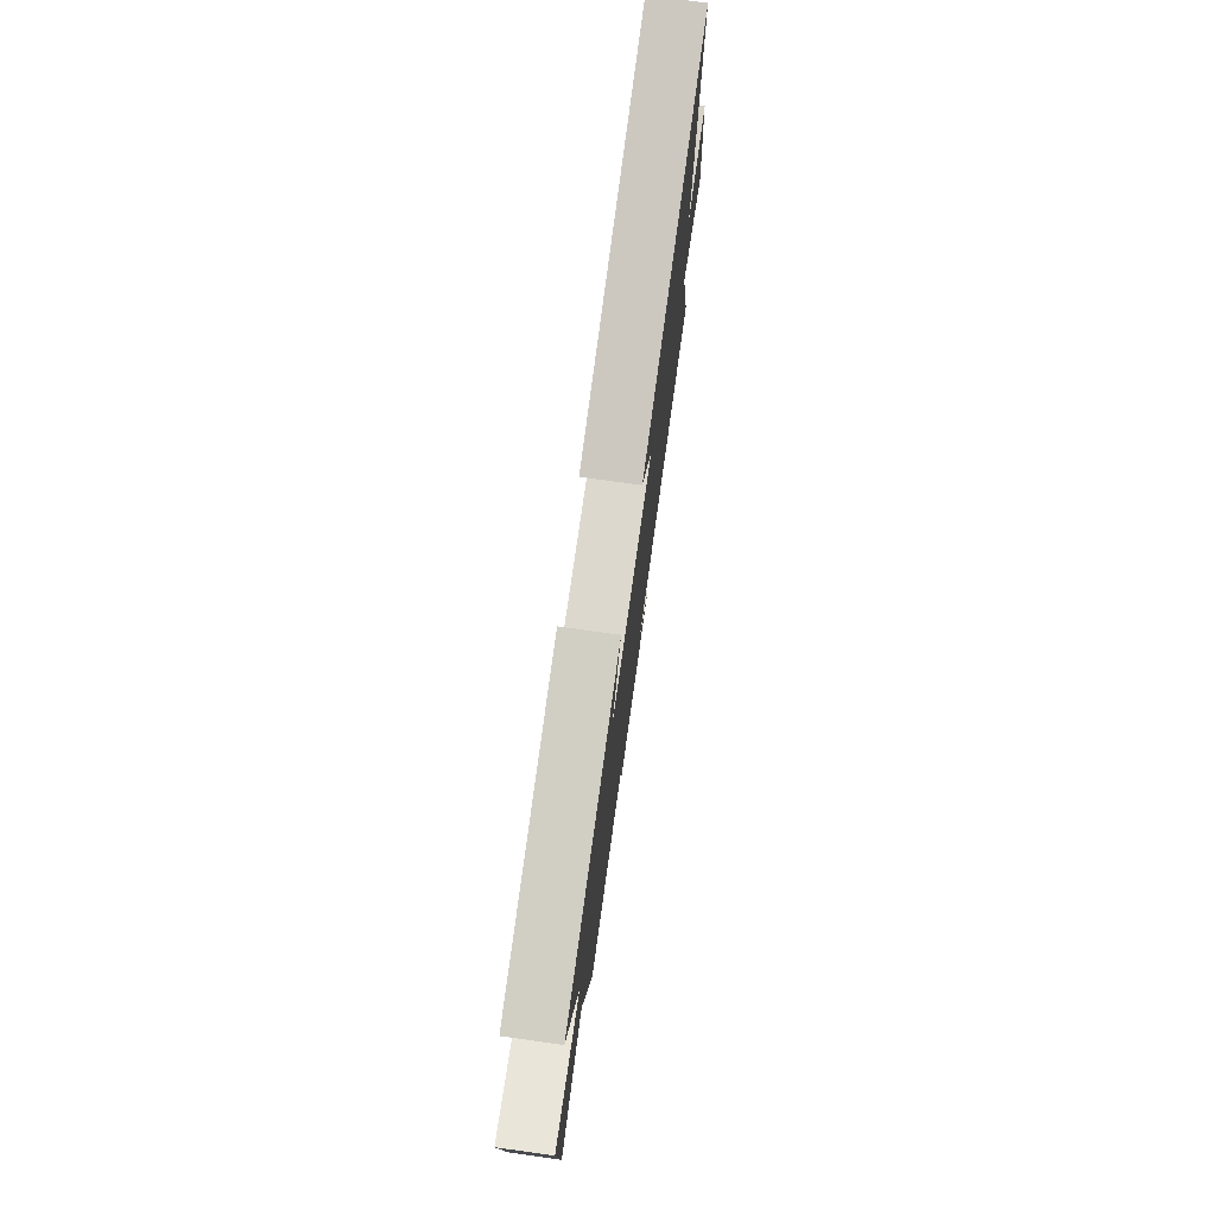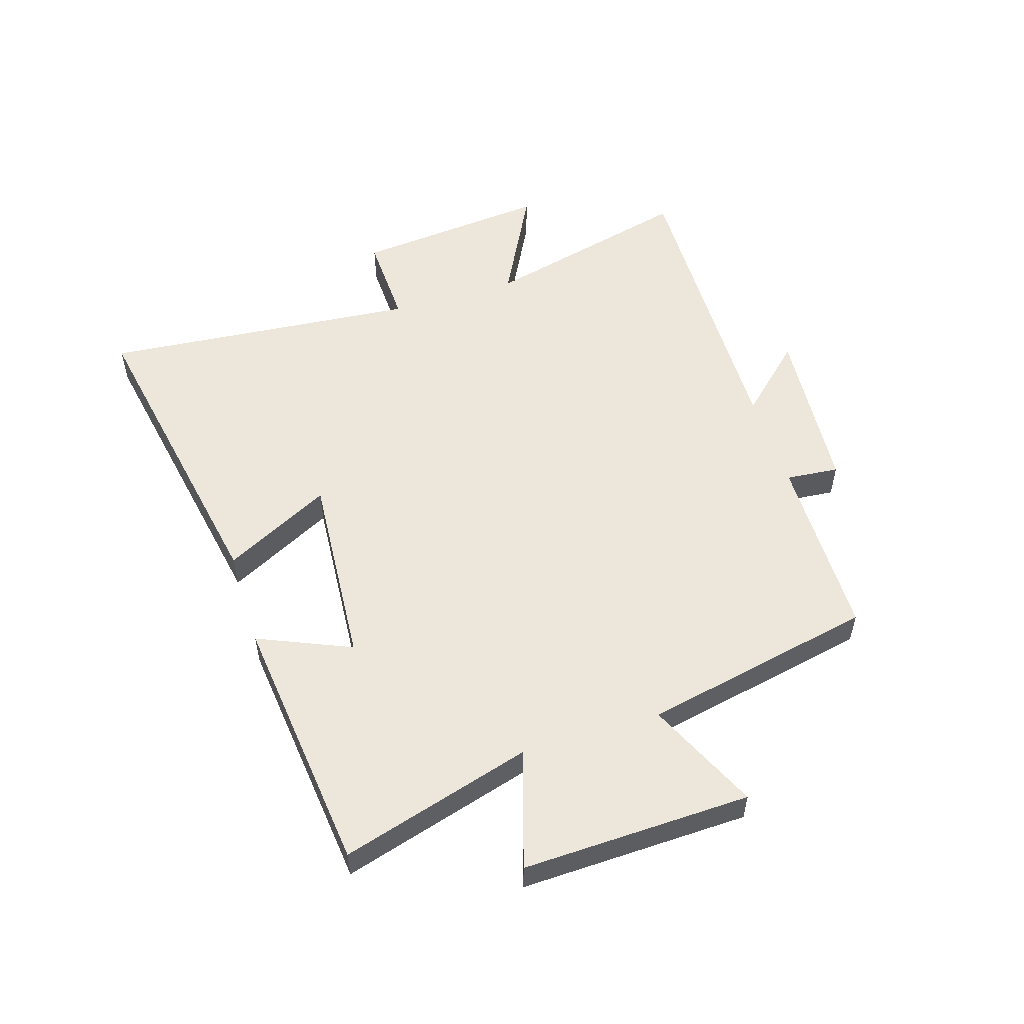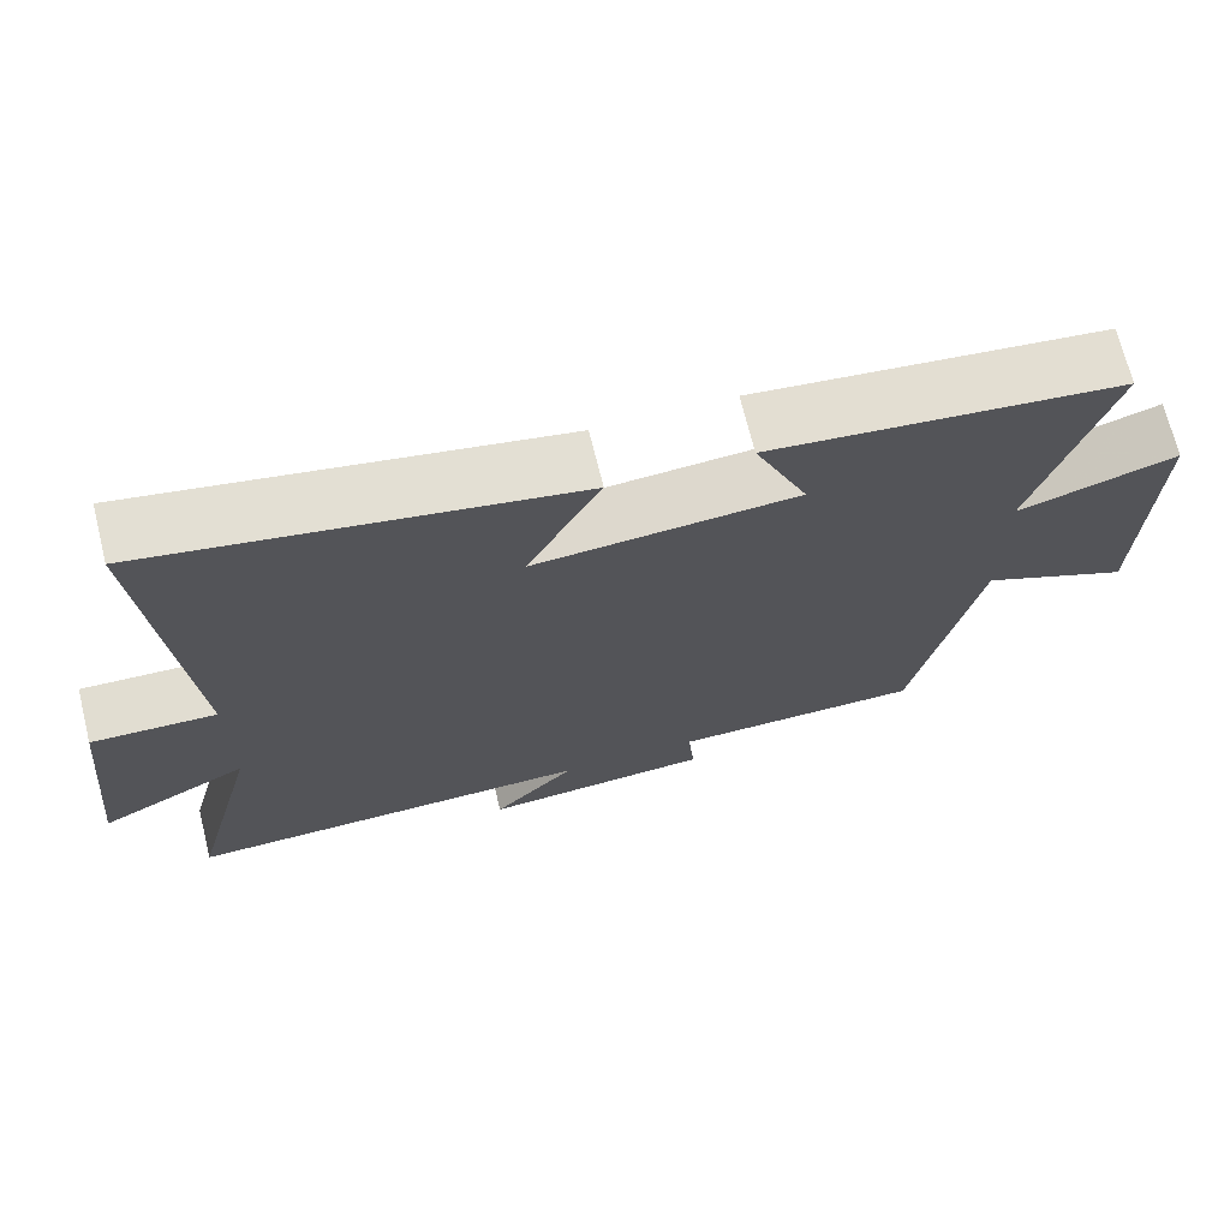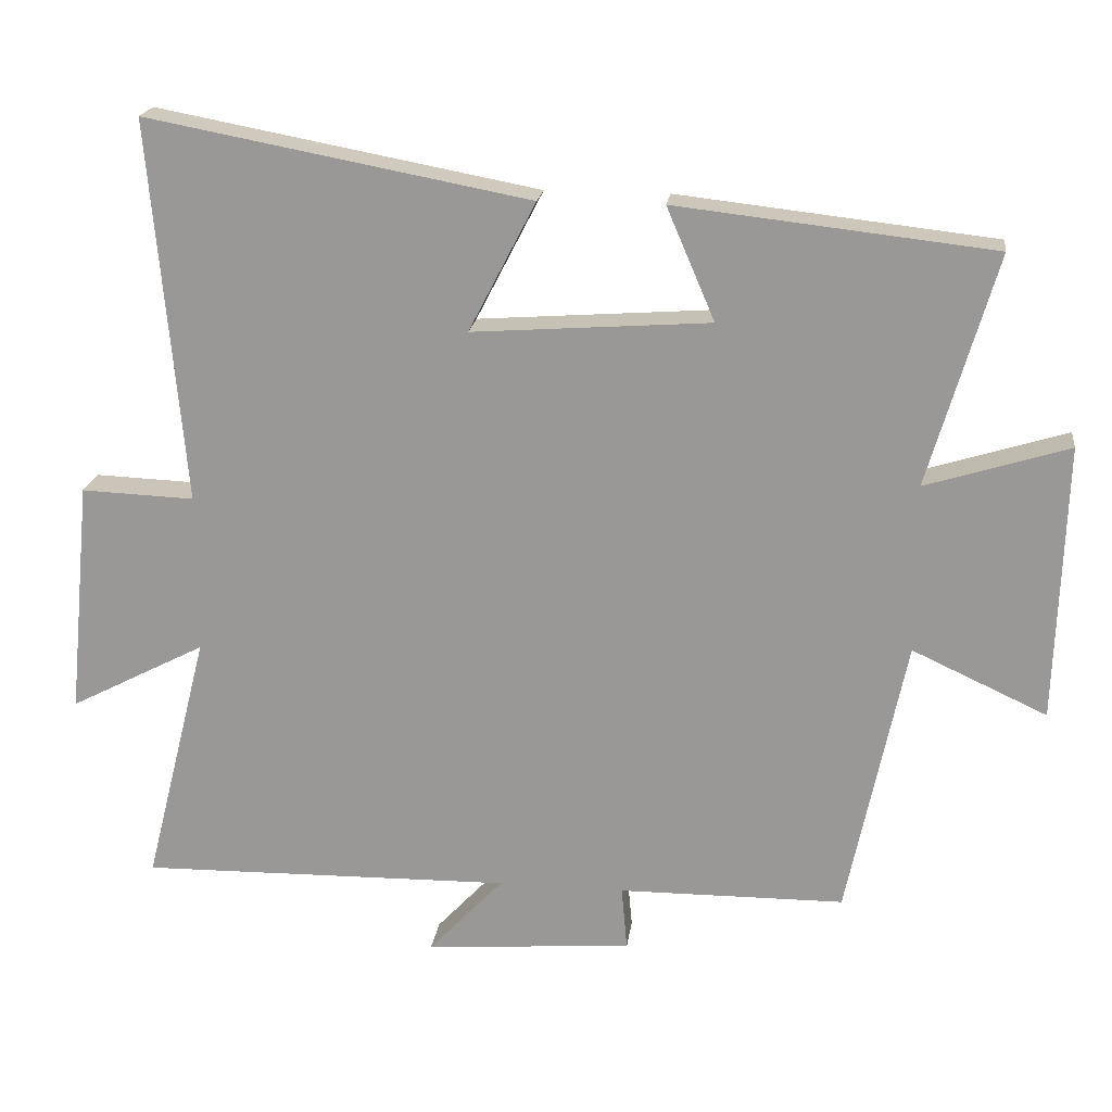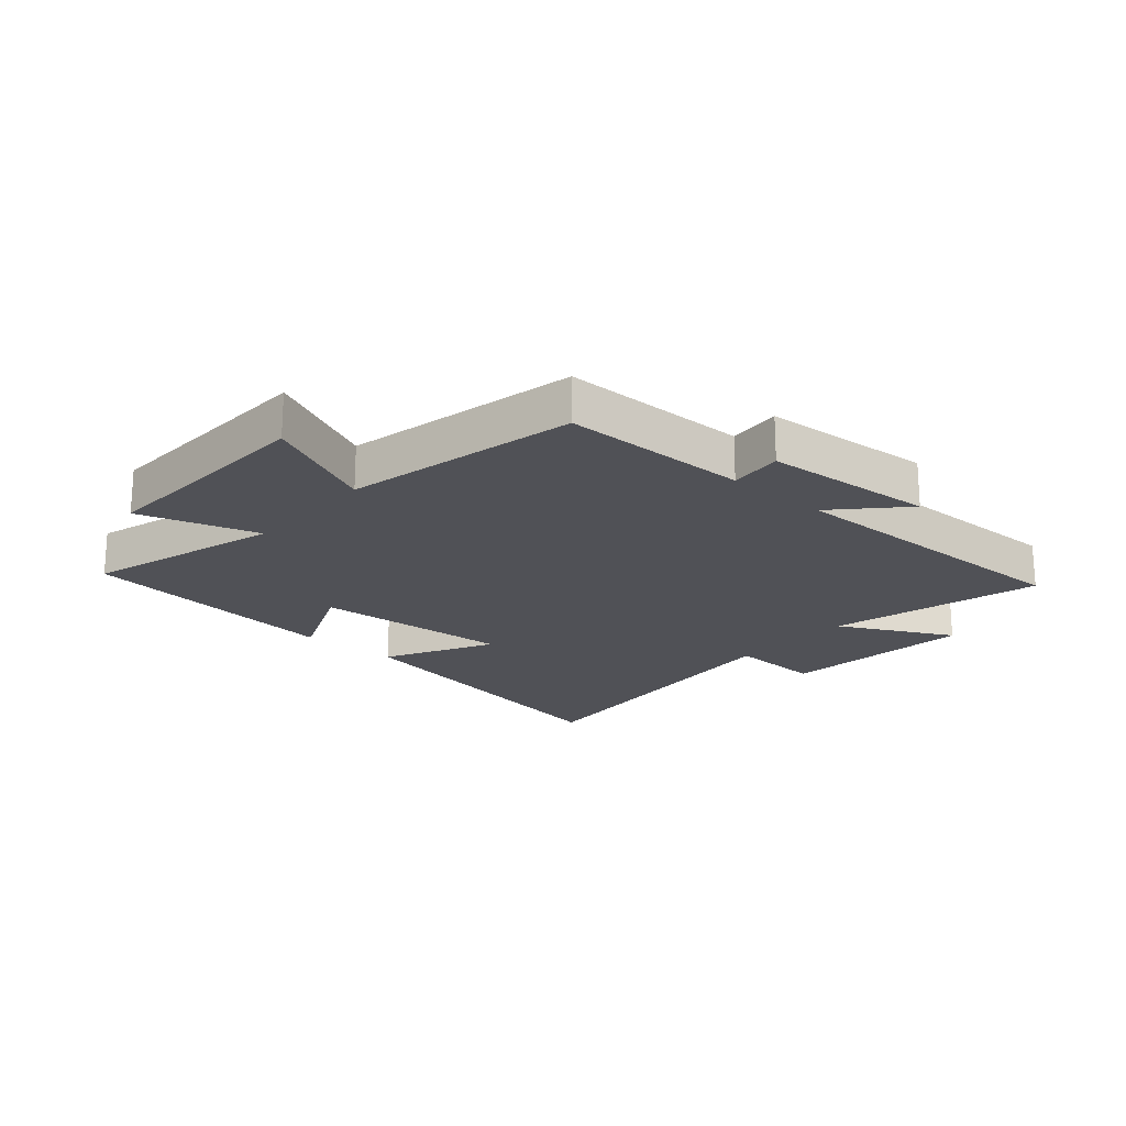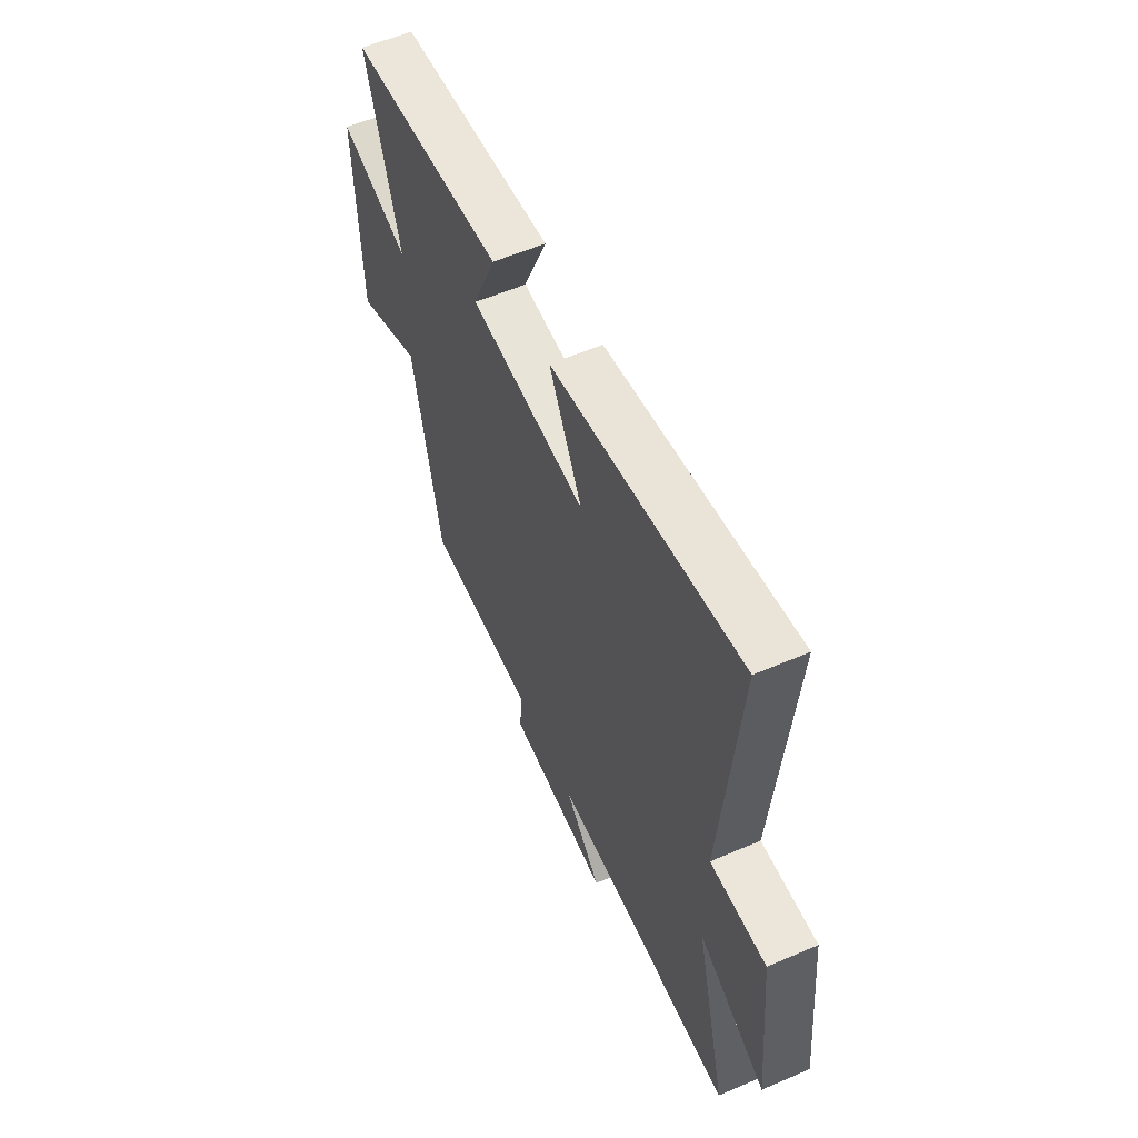
<metadata>
{"format":"obj","ext":"obj","renderer":"f3d","projection":"perspective","resolution":1024,"background":"white","views":[{"elev":76.4,"azim":97.9,"up":"+Z"},{"elev":54.0,"azim":72.7,"up":"+Y"},{"elev":69.8,"azim":-13.9,"up":"+Z"},{"elev":19.9,"azim":7.5,"up":"+Z"},{"elev":-20.4,"azim":138.8,"up":"+Y"},{"elev":57.5,"azim":-114.1,"up":"+Z"}]}
</metadata>
<code>
v 0.419 0.07 -0.497
v 0.105 0.07 -0.5
v 0.113 0.07 -0.589
v -0.175 0.07 -0.611
v -0.071 0.07 -0.5
v -0.589 0.07 -0.509
v -0.5 0.07 -0.155
v -0.689 0.07 -0.253
v -0.657 0.07 0.073
v -0.5 0.07 0.067
v -0.547 0.07 0.599
v -0.016 0.07 0.5
v -0.109 0.07 0.32
v 0.221 0.07 0.344
v 0.154 0.07 0.5
v 0.594 0.07 0.451
v 0.5 0.07 0.129
v 0.699 0.07 0.191
v 0.687 0.07 -0.193
v 0.5 0.07 -0.107
v 0.419 0 -0.497
v 0.105 0 -0.5
v 0.113 0 -0.589
v -0.175 0 -0.611
v -0.071 0 -0.5
v -0.589 0 -0.509
v -0.5 0 -0.155
v -0.689 0 -0.253
v -0.657 0 0.073
v -0.5 0 0.067
v -0.547 0 0.599
v -0.016 0 0.5
v -0.109 0 0.32
v 0.221 0 0.344
v 0.154 0 0.5
v 0.594 0 0.451
v 0.5 0 0.129
v 0.699 0 0.191
v 0.687 0 -0.193
v 0.5 0 -0.107
f 17 18 19 20
f 17 20 1 2
f 14 15 16 17
f 13 14 17 2
f 10 11 12 13
f 10 13 2 3
f 7 8 9 10
f 7 10 3
f 5 6 7
f 5 7 3
f 3 4 5
f 40 39 38 37
f 22 21 40 37
f 37 36 35 34
f 22 37 34 33
f 33 32 31 30
f 23 22 33 30
f 30 29 28 27
f 23 30 27
f 27 26 25
f 23 27 25
f 25 24 23
f 1 21 22 2
f 2 22 23 3
f 3 23 24 4
f 4 24 25 5
f 5 25 26 6
f 6 26 27 7
f 7 27 28 8
f 8 28 29 9
f 9 29 30 10
f 10 30 31 11
f 11 31 32 12
f 12 32 33 13
f 13 33 34 14
f 14 34 35 15
f 15 35 36 16
f 16 36 37 17
f 17 37 38 18
f 18 38 39 19
f 19 39 40 20
f 20 40 21 1

</code>
